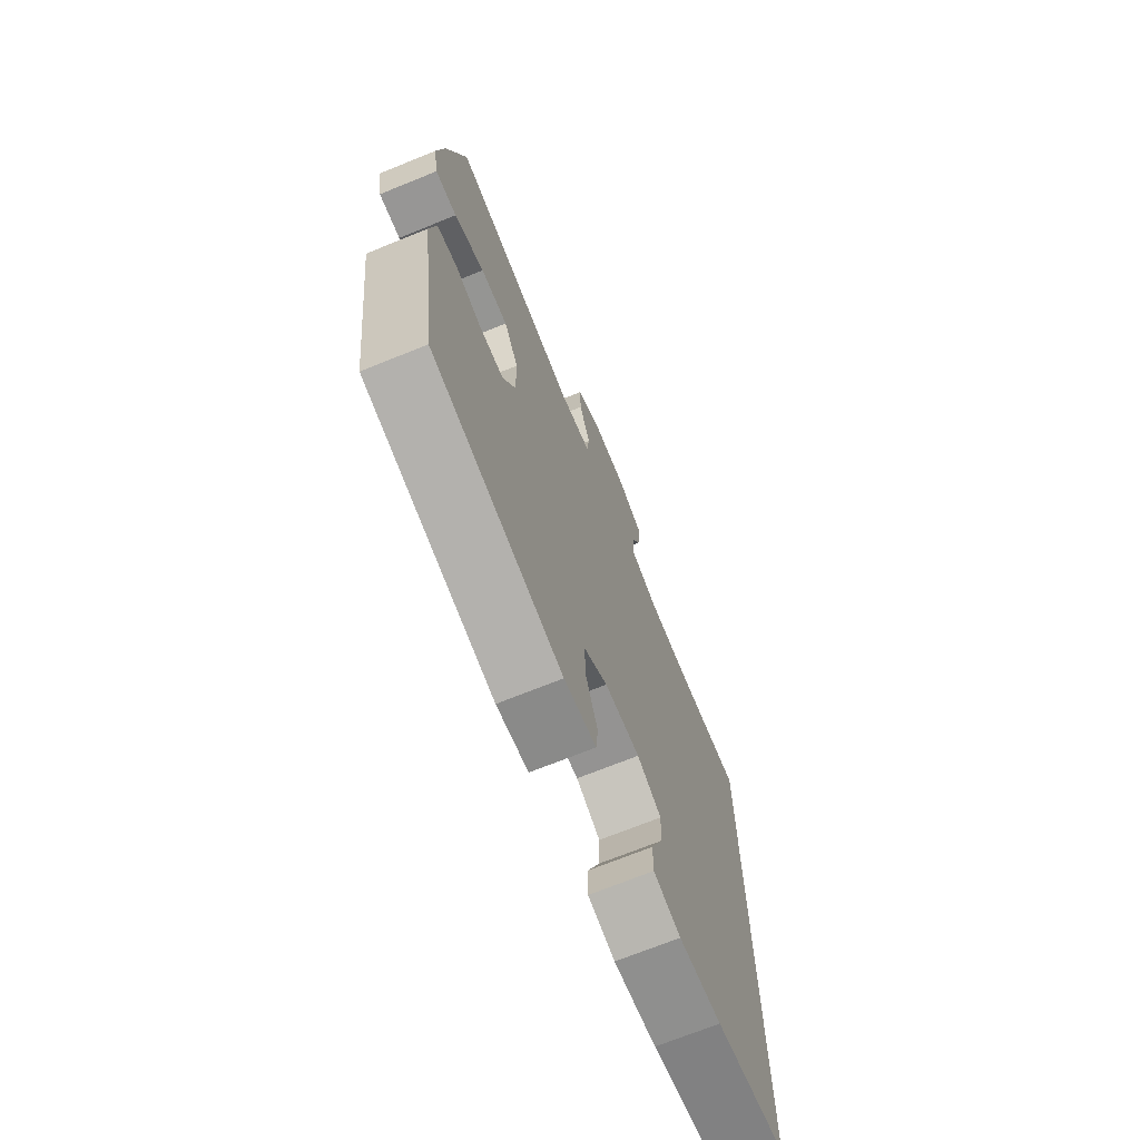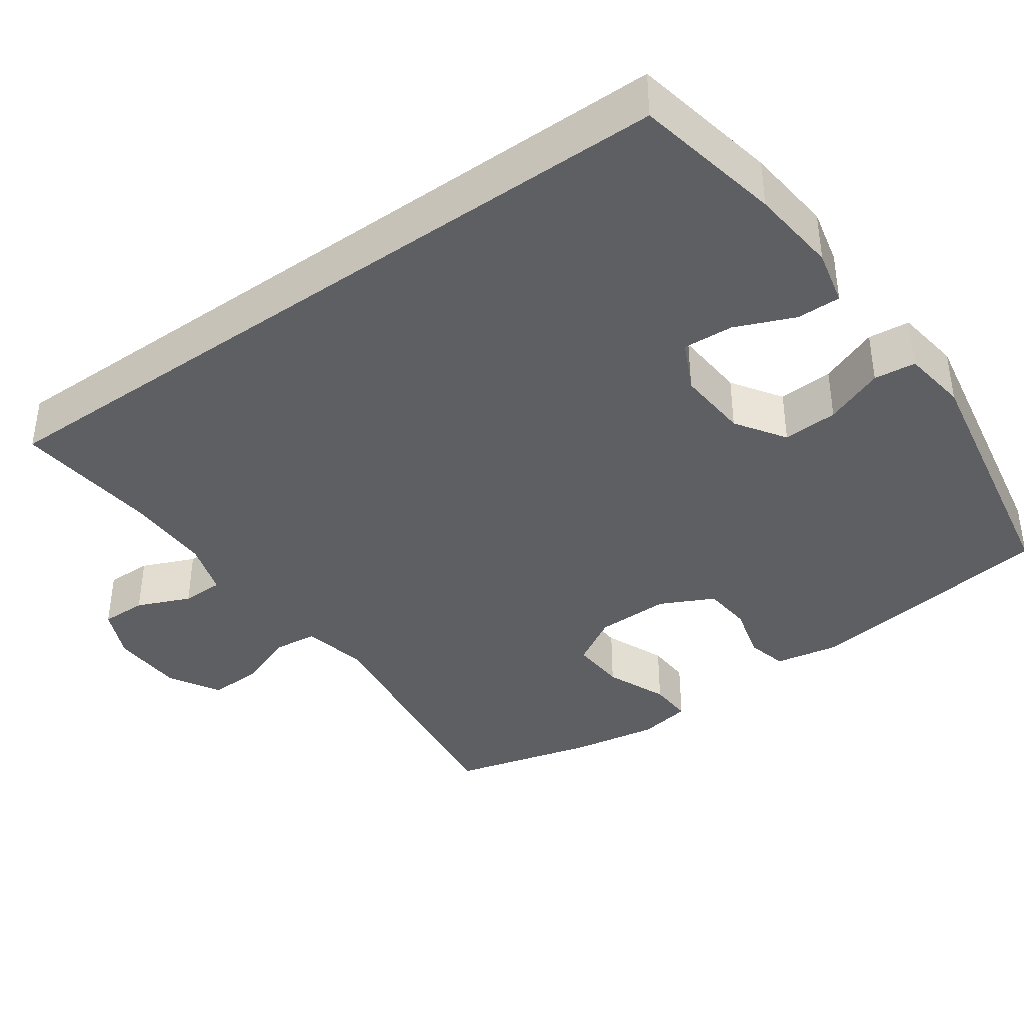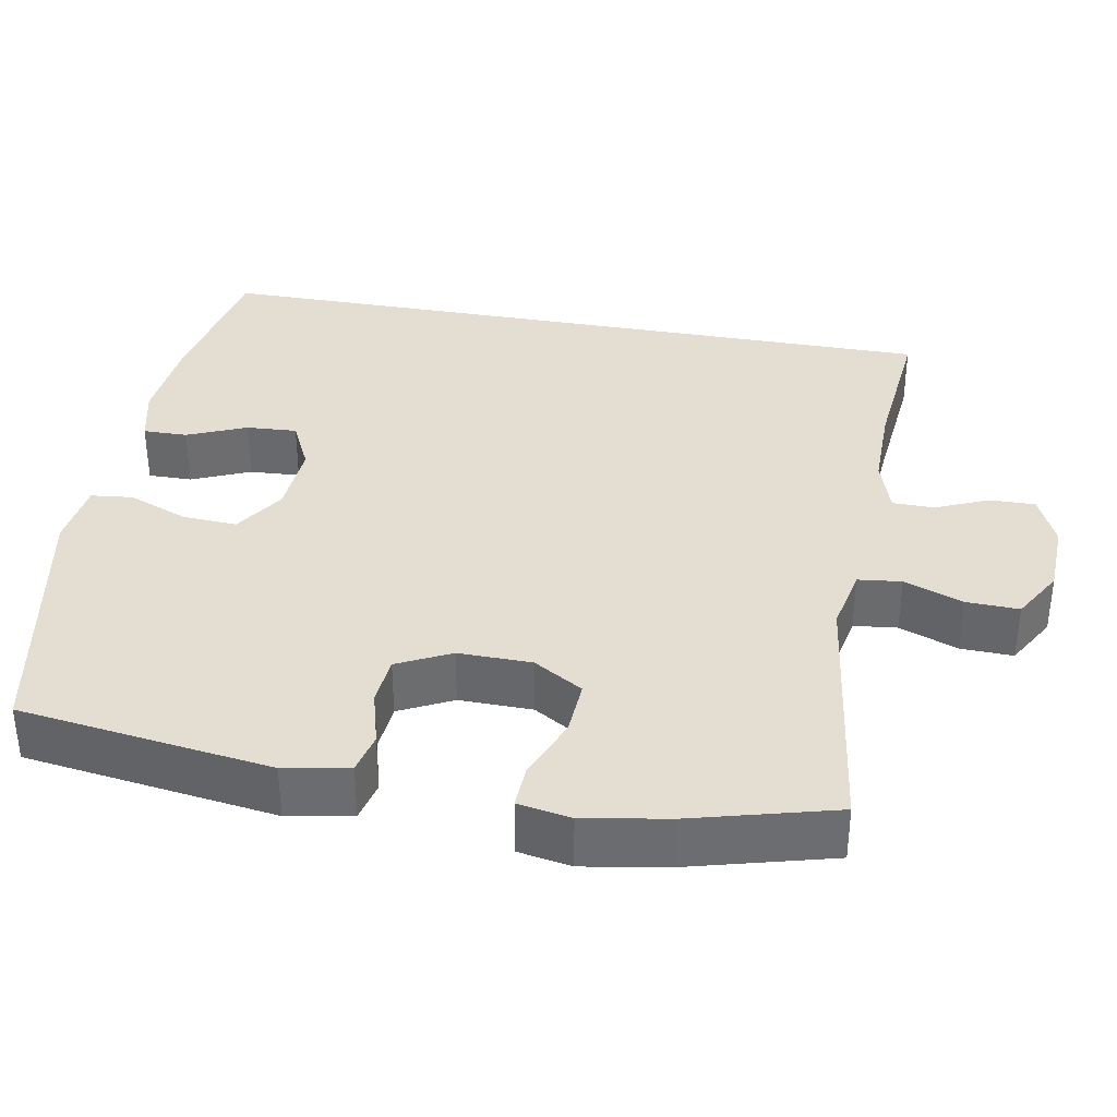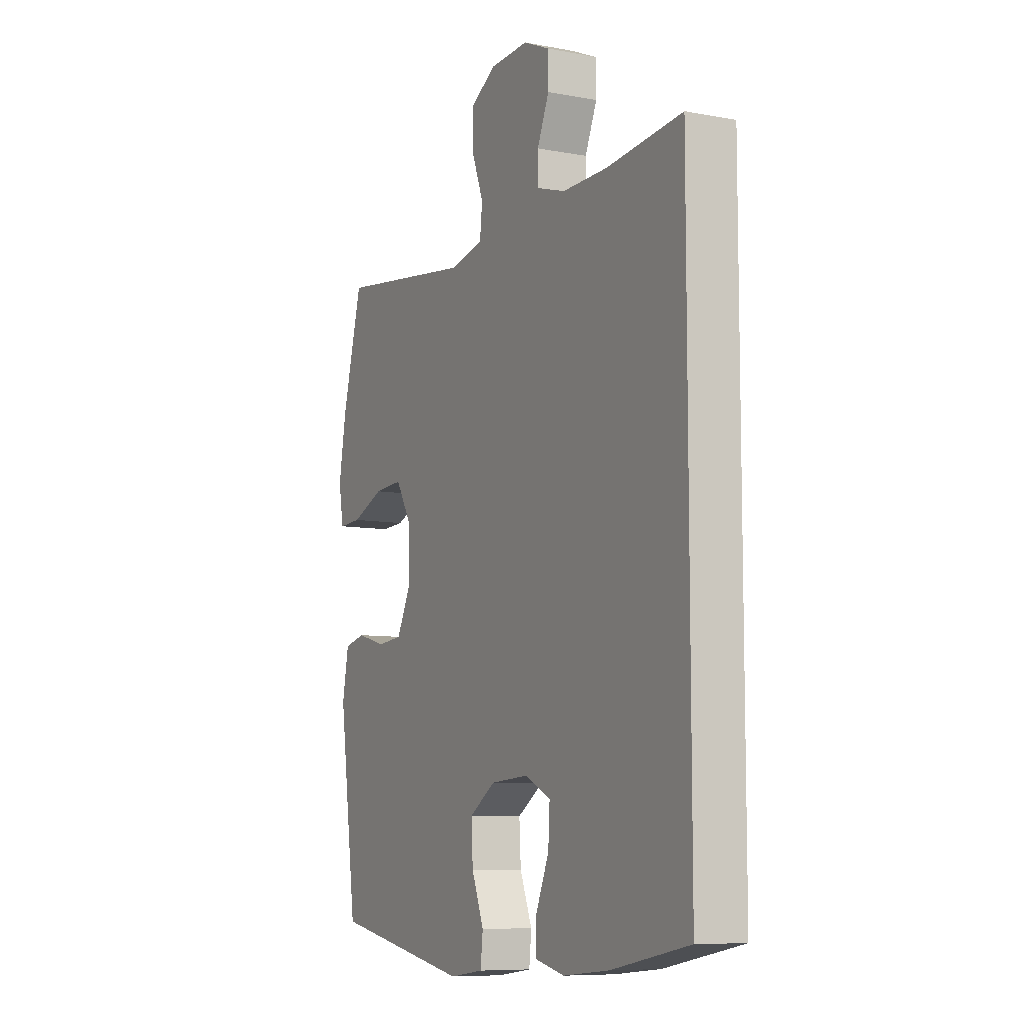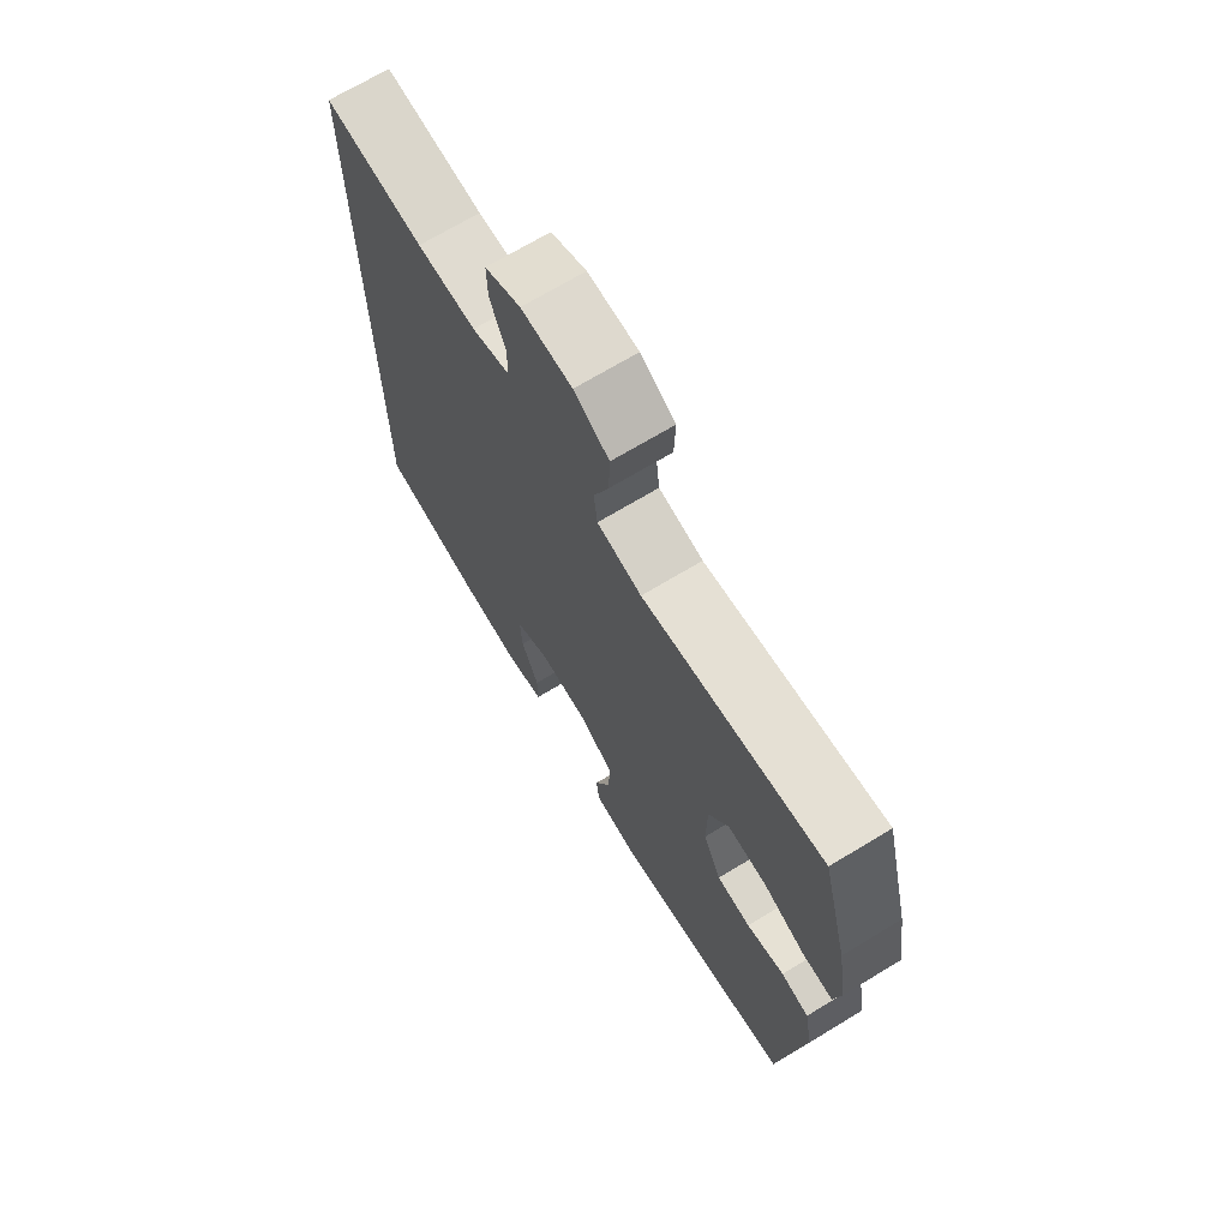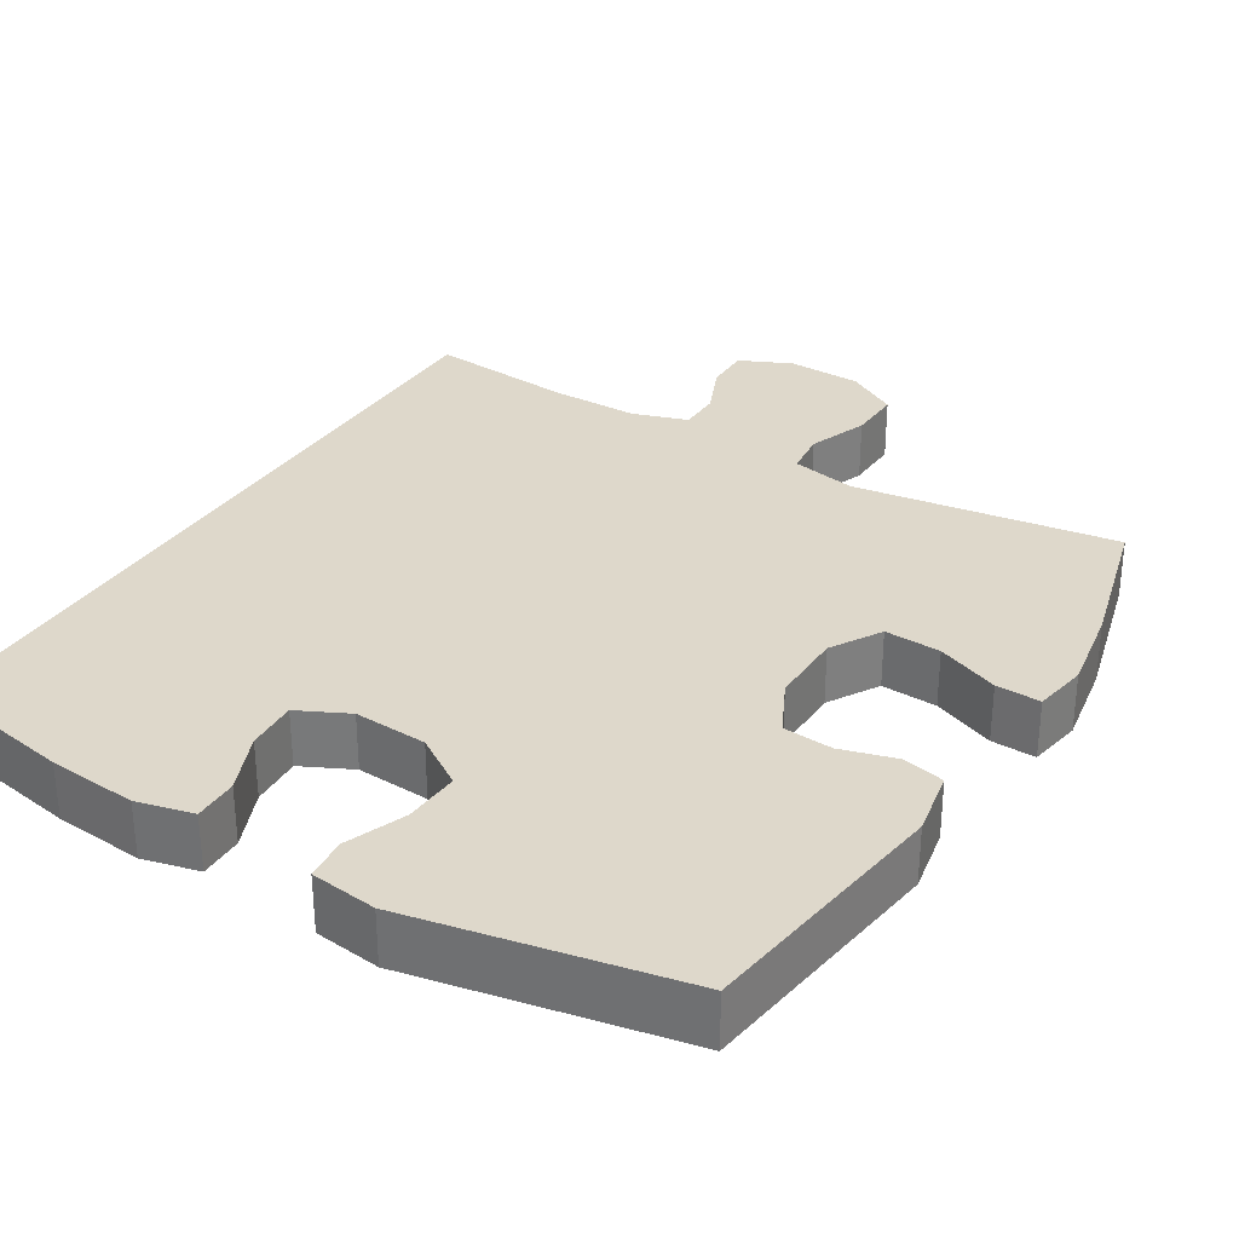
<metadata>
{"format":"obj","ext":"obj","renderer":"f3d","projection":"perspective","resolution":1024,"background":"white","views":[{"elev":-70.3,"azim":-67.9,"up":"+Z"},{"elev":-39.5,"azim":125.5,"up":"+Y"},{"elev":36.3,"azim":-79.8,"up":"+Y"},{"elev":-8.4,"azim":62.9,"up":"+Z"},{"elev":69.8,"azim":-121.2,"up":"+Z"},{"elev":31.6,"azim":-148.7,"up":"+Y"}]}
</metadata>
<code>
o path98
v -0.5491 0.0375 0.2875
v -0.5684 0.0375 0.1732
v -0.5558 0.0375 0.1016
v -0.4967 0.0375 0.1043
v -0.414 0.0375 0.1386
v -0.3396 0.0375 0.143
v -0.2998 0.0375 0.07629
v -0.2986 0.0375 -0.02259
v -0.334 0.0375 -0.09461
v -0.4001 0.0375 -0.1005
v -0.474 0.0375 -0.08022
v -0.5287 0.0375 -0.09325
v -0.5449 0.0375 -0.1806
v -0.4982 0.0375 -0.5209
v -0.1411 0.0375 -0.5876
v -0.05314 0.0375 -0.5756
v -0.04719 0.0375 -0.5193
v -0.07866 0.0375 -0.4394
v -0.08285 0.0375 -0.3651
v -0.01606 0.0375 -0.3212
v 0.08151 0.0375 -0.3143
v 0.1487 0.0375 -0.3467
v 0.1447 0.0375 -0.415
v 0.1113 0.0375 -0.4942
v 0.1106 0.0375 -0.5537
v 0.1857 0.0375 -0.5714
v 0.3041 0.0375 -0.5595
v 0.5038 0.0375 -0.5209
v 0.5038 0.0375 0.4808
v 0.3093 0.0375 0.4617
v 0.1937 0.0375 0.4608
v 0.1198 0.0375 0.4843
v 0.1192 0.0375 0.5407
v 0.1496 0.0375 0.612
v 0.1505 0.0375 0.6735
v 0.0814 0.0375 0.7045
v -0.01742 0.0375 0.7005
v -0.08552 0.0375 0.6608
v -0.08317 0.0375 0.5895
v -0.05342 0.0375 0.5102
v -0.05999 0.0375 0.4514
v -0.1468 0.0375 0.4334
v -0.4982 0.0375 0.4808
v -0.5491 -0.0375 0.2875
v -0.5684 -0.0375 0.1732
v -0.5558 -0.0375 0.1016
v -0.4967 -0.0375 0.1043
v -0.414 -0.0375 0.1386
v -0.3396 -0.0375 0.143
v -0.2998 -0.0375 0.07629
v -0.2986 -0.0375 -0.02259
v -0.334 -0.0375 -0.09461
v -0.4001 -0.0375 -0.1005
v -0.474 -0.0375 -0.08022
v -0.5287 -0.0375 -0.09325
v -0.5449 -0.0375 -0.1806
v -0.4982 -0.0375 -0.5209
v -0.1411 -0.0375 -0.5876
v -0.05314 -0.0375 -0.5756
v -0.04719 -0.0375 -0.5193
v -0.07866 -0.0375 -0.4394
v -0.08285 -0.0375 -0.3651
v -0.01606 -0.0375 -0.3212
v 0.08151 -0.0375 -0.3143
v 0.1487 -0.0375 -0.3467
v 0.1447 -0.0375 -0.415
v 0.1113 -0.0375 -0.4942
v 0.1106 -0.0375 -0.5537
v 0.1857 -0.0375 -0.5714
v 0.3041 -0.0375 -0.5595
v 0.5038 -0.0375 -0.5209
v 0.5038 -0.0375 0.4808
v 0.3093 -0.0375 0.4617
v 0.1937 -0.0375 0.4608
v 0.1198 -0.0375 0.4843
v 0.1192 -0.0375 0.5407
v 0.1496 -0.0375 0.612
v 0.1505 -0.0375 0.6735
v 0.0814 -0.0375 0.7045
v -0.01742 -0.0375 0.7005
v -0.08552 -0.0375 0.6608
v -0.08317 -0.0375 0.5895
v -0.05342 -0.0375 0.5102
v -0.05999 -0.0375 0.4514
v -0.1468 -0.0375 0.4334
v -0.4982 -0.0375 0.4808
v 0.1505 0.0375 0.6735
v 0.1505 0.0375 0.6735
v 0.0814 0.0375 0.7045
v -0.01742 0.0375 0.7005
v -0.08552 0.0375 0.6608
v -0.08552 0.0375 0.6608
v 0.1496 0.0375 0.612
v -0.08317 0.0375 0.5895
v 0.1192 0.0375 0.5407
v -0.05342 0.0375 0.5102
v 0.1198 0.0375 0.4843
v 0.1198 0.0375 0.4843
v -0.05999 0.0375 0.4514
v -0.05999 0.0375 0.4514
v 0.1937 0.0375 0.4608
v 0.5038 0.0375 -0.5209
v 0.5038 0.0375 -0.5209
v 0.5038 0.0375 0.4808
v 0.5038 0.0375 0.4808
v 0.3093 0.0375 0.4617
v -0.1468 0.0375 0.4334
v -0.4982 0.0375 0.4808
v -0.4982 0.0375 0.4808
v -0.5491 0.0375 0.2875
v -0.5684 0.0375 0.1732
v -0.414 0.0375 0.1386
v -0.3396 0.0375 0.143
v -0.3396 0.0375 0.143
v -0.5558 0.0375 0.1016
v -0.5558 0.0375 0.1016
v -0.2998 0.0375 0.07629
v -0.4967 0.0375 0.1043
v -0.2986 0.0375 -0.02259
v -0.334 0.0375 -0.09461
v -0.4001 0.0375 -0.1005
v -0.474 0.0375 -0.08022
v -0.5287 0.0375 -0.09325
v -0.5287 0.0375 -0.09325
v -0.5449 0.0375 -0.1806
v 0.08151 0.0375 -0.3143
v 0.1487 0.0375 -0.3467
v 0.1487 0.0375 -0.3467
v -0.01606 0.0375 -0.3212
v -0.08285 0.0375 -0.3651
v 0.1447 0.0375 -0.415
v -0.07866 0.0375 -0.4394
v 0.1113 0.0375 -0.4942
v -0.04719 0.0375 -0.5193
v 0.1106 0.0375 -0.5537
v 0.1106 0.0375 -0.5537
v -0.4982 0.0375 -0.5209
v -0.4982 0.0375 -0.5209
v -0.05314 0.0375 -0.5756
v -0.05314 0.0375 -0.5756
v 0.3041 0.0375 -0.5595
v 0.1857 0.0375 -0.5714
v -0.1411 0.0375 -0.5876
v 0.1505 -0.0375 0.6735
v 0.1505 -0.0375 0.6735
v 0.0814 -0.0375 0.7045
v -0.01742 -0.0375 0.7005
v -0.08552 -0.0375 0.6608
v -0.08552 -0.0375 0.6608
v 0.1496 -0.0375 0.612
v -0.08317 -0.0375 0.5895
v 0.1192 -0.0375 0.5407
v -0.05342 -0.0375 0.5102
v 0.1198 -0.0375 0.4843
v 0.1198 -0.0375 0.4843
v -0.05999 -0.0375 0.4514
v -0.05999 -0.0375 0.4514
v 0.1937 -0.0375 0.4608
v 0.5038 -0.0375 -0.5209
v 0.5038 -0.0375 -0.5209
v 0.5038 -0.0375 0.4808
v 0.5038 -0.0375 0.4808
v 0.3093 -0.0375 0.4617
v -0.1468 -0.0375 0.4334
v -0.4982 -0.0375 0.4808
v -0.4982 -0.0375 0.4808
v -0.5491 -0.0375 0.2875
v -0.5684 -0.0375 0.1732
v -0.414 -0.0375 0.1386
v -0.3396 -0.0375 0.143
v -0.3396 -0.0375 0.143
v -0.5558 -0.0375 0.1016
v -0.5558 -0.0375 0.1016
v -0.2998 -0.0375 0.07629
v -0.4967 -0.0375 0.1043
v -0.2986 -0.0375 -0.02259
v -0.334 -0.0375 -0.09461
v -0.4001 -0.0375 -0.1005
v -0.474 -0.0375 -0.08022
v -0.5287 -0.0375 -0.09325
v -0.5287 -0.0375 -0.09325
v -0.5449 -0.0375 -0.1806
v 0.08151 -0.0375 -0.3143
v 0.1487 -0.0375 -0.3467
v 0.1487 -0.0375 -0.3467
v -0.01606 -0.0375 -0.3212
v -0.08285 -0.0375 -0.3651
v 0.1447 -0.0375 -0.415
v -0.07866 -0.0375 -0.4394
v 0.1113 -0.0375 -0.4942
v -0.04719 -0.0375 -0.5193
v 0.1106 -0.0375 -0.5537
v 0.1106 -0.0375 -0.5537
v -0.4982 -0.0375 -0.5209
v -0.4982 -0.0375 -0.5209
v -0.05314 -0.0375 -0.5756
v -0.05314 -0.0375 -0.5756
v 0.3041 -0.0375 -0.5595
v 0.1857 -0.0375 -0.5714
v -0.1411 -0.0375 -0.5876
f 186 177 187
f 189 200 191
f 194 177 178
f 152 153 154
f 154 153 156
f 150 146 152
f 156 174 158
f 183 176 186
f 176 177 186
f 168 169 167
f 198 188 199
f 184 188 198
f 199 188 190
f 194 178 182
f 167 169 170
f 200 189 194
f 159 184 198
f 151 152 147
f 163 184 161
f 154 156 158
f 161 184 159
f 158 183 163
f 144 146 150
f 165 170 164
f 178 179 182
f 164 174 156
f 153 152 151
f 194 187 177
f 191 200 196
f 158 174 183
f 187 194 189
f 182 179 180
f 148 151 147
f 147 152 146
f 167 170 165
f 183 174 176
f 172 175 168
f 169 168 175
f 170 174 164
f 163 183 184
f 199 190 192
f 88 36 79 145
f 36 37 80 79
f 37 92 149 80
f 34 35 78 77
f 38 39 82 81
f 33 34 77 76
f 39 40 83 82
f 98 33 76 155
f 40 100 157 83
f 31 32 75 74
f 103 105 162 160
f 29 30 73 72
f 30 31 74 73
f 41 42 85 84
f 42 109 166 85
f 43 1 44 86
f 1 2 45 44
f 5 114 171 48
f 2 116 173 45
f 6 7 50 49
f 4 5 48 47
f 3 4 47 46
f 7 8 51 50
f 8 9 52 51
f 10 11 54 53
f 11 124 181 54
f 12 13 56 55
f 21 128 185 64
f 9 10 53 52
f 20 21 64 63
f 19 20 63 62
f 22 23 66 65
f 18 19 62 61
f 23 24 67 66
f 17 18 61 60
f 24 136 193 67
f 13 138 195 56
f 140 17 60 197
f 27 28 71 70
f 26 27 70 69
f 25 26 69 68
f 15 16 59 58
f 14 15 58 57
f 129 130 120
f 132 134 143
f 137 121 120
f 95 97 96
f 97 99 96
f 93 95 89
f 99 101 117
f 126 129 119
f 119 129 120
f 111 110 112
f 141 142 131
f 127 141 131
f 142 133 131
f 137 125 121
f 110 113 112
f 143 137 132
f 102 141 127
f 94 90 95
f 106 104 127
f 97 101 99
f 104 102 127
f 101 106 126
f 87 93 89
f 108 107 113
f 121 125 122
f 107 99 117
f 96 94 95
f 137 120 130
f 134 139 143
f 101 126 117
f 130 132 137
f 125 123 122
f 91 90 94
f 90 89 95
f 110 108 113
f 126 119 117
f 115 111 118
f 112 118 111
f 113 107 117
f 106 127 126
f 142 135 133

</code>
